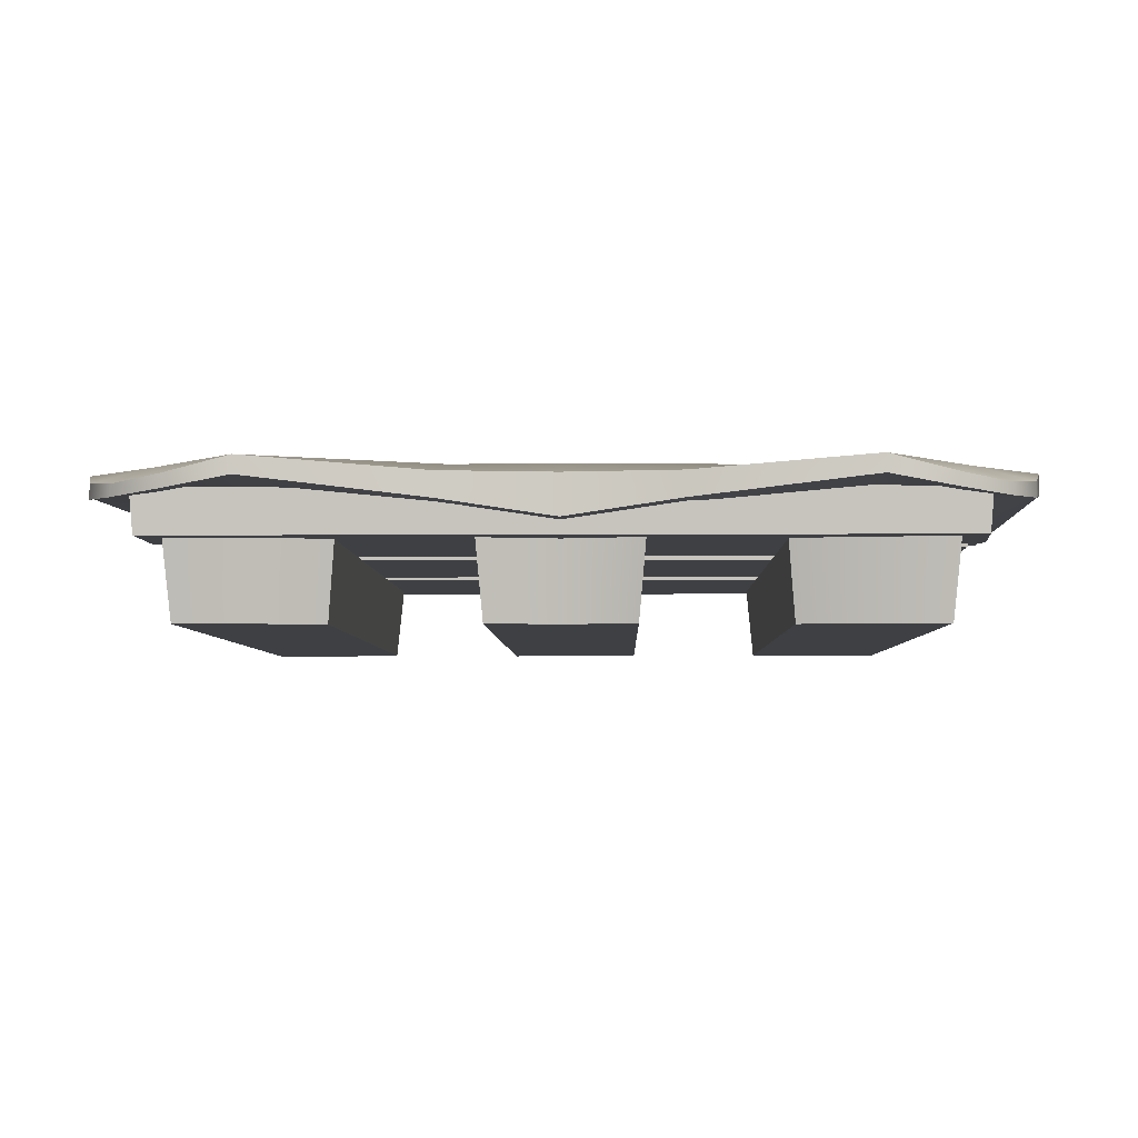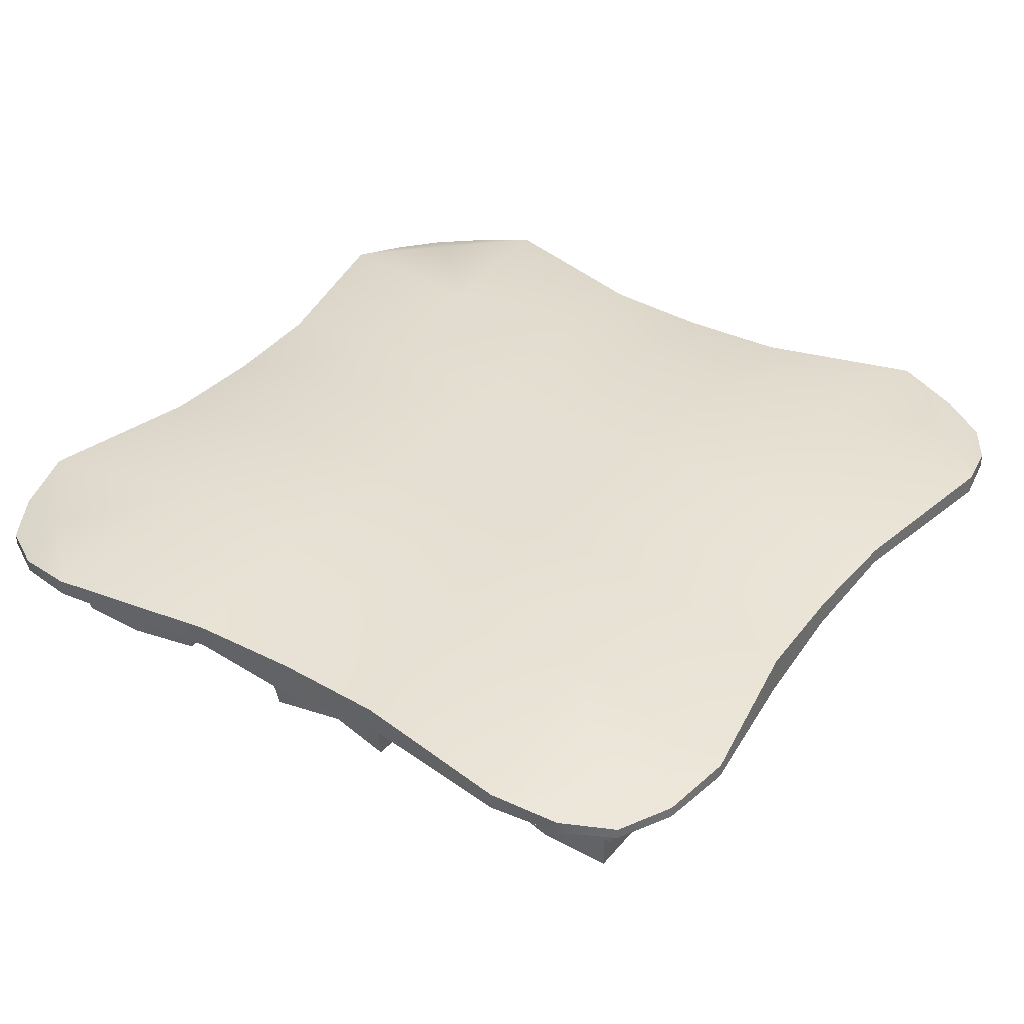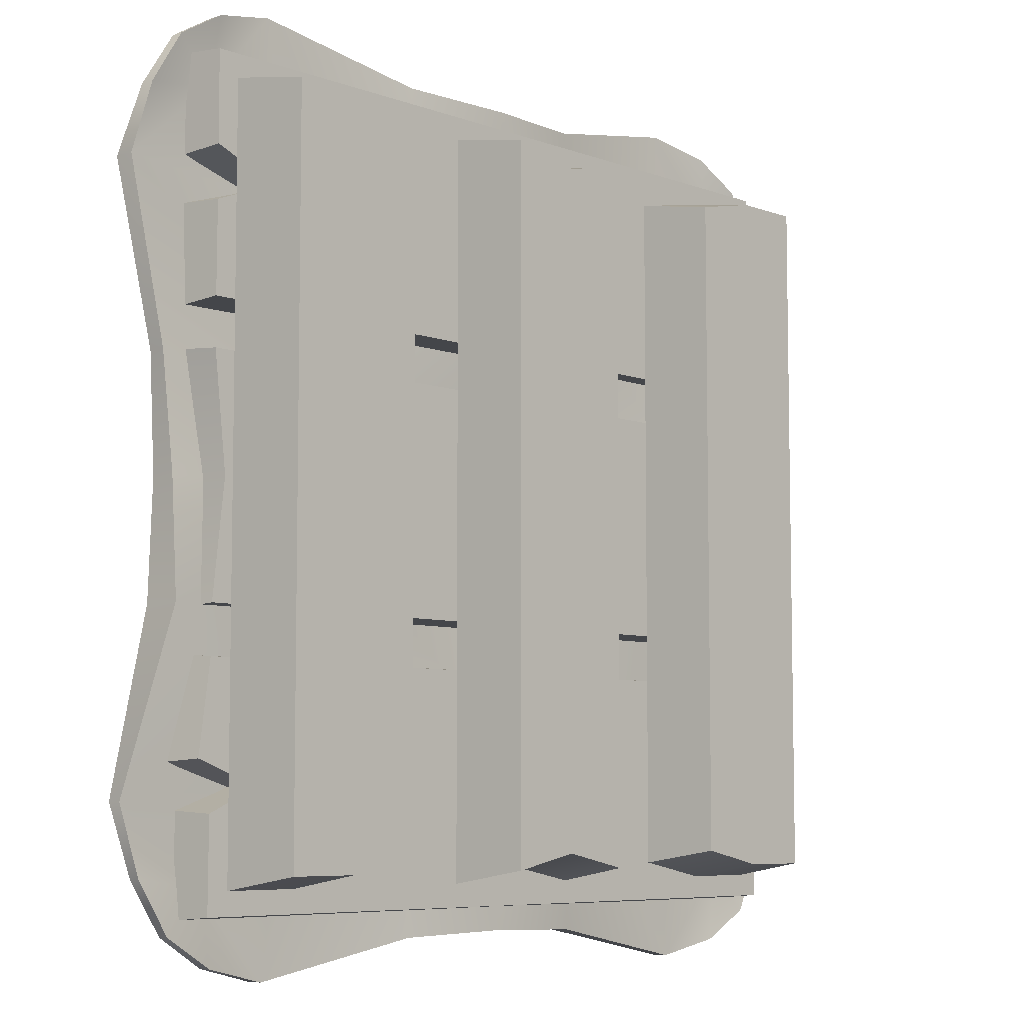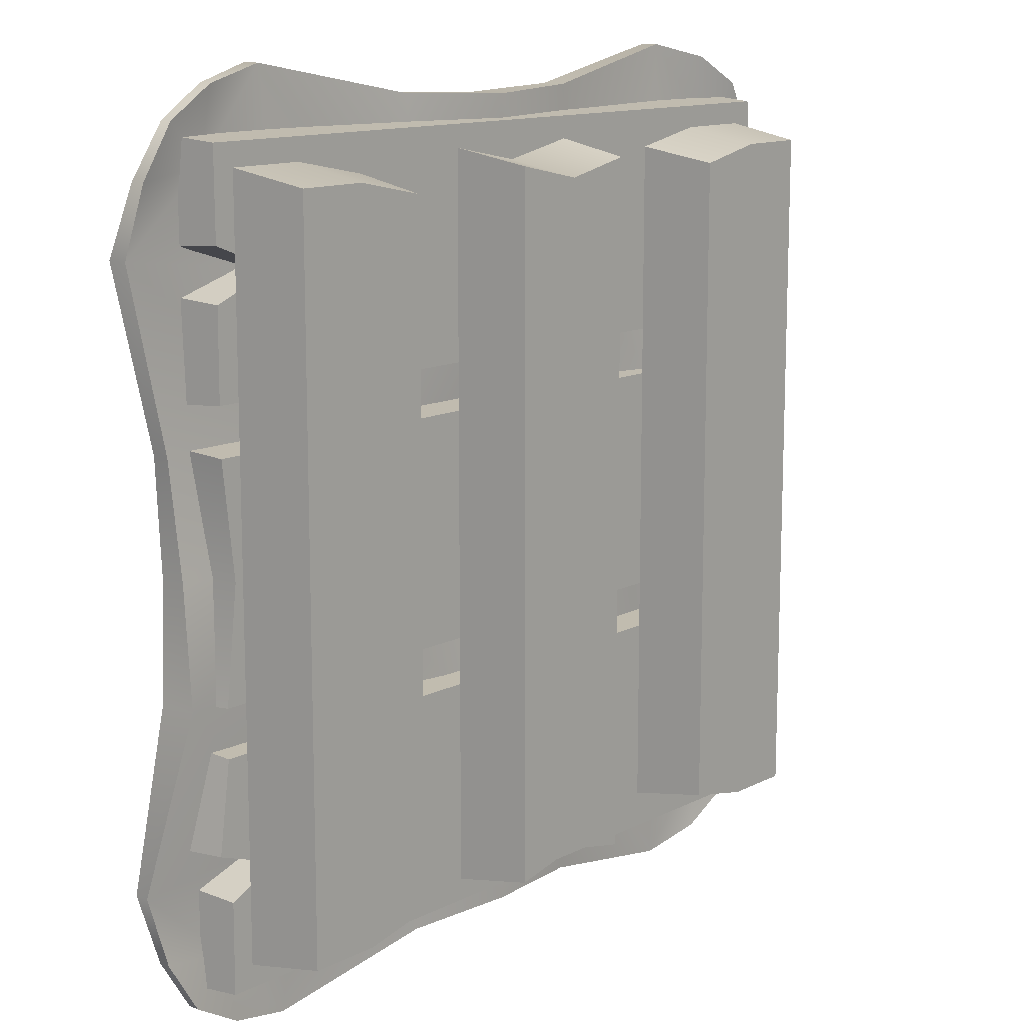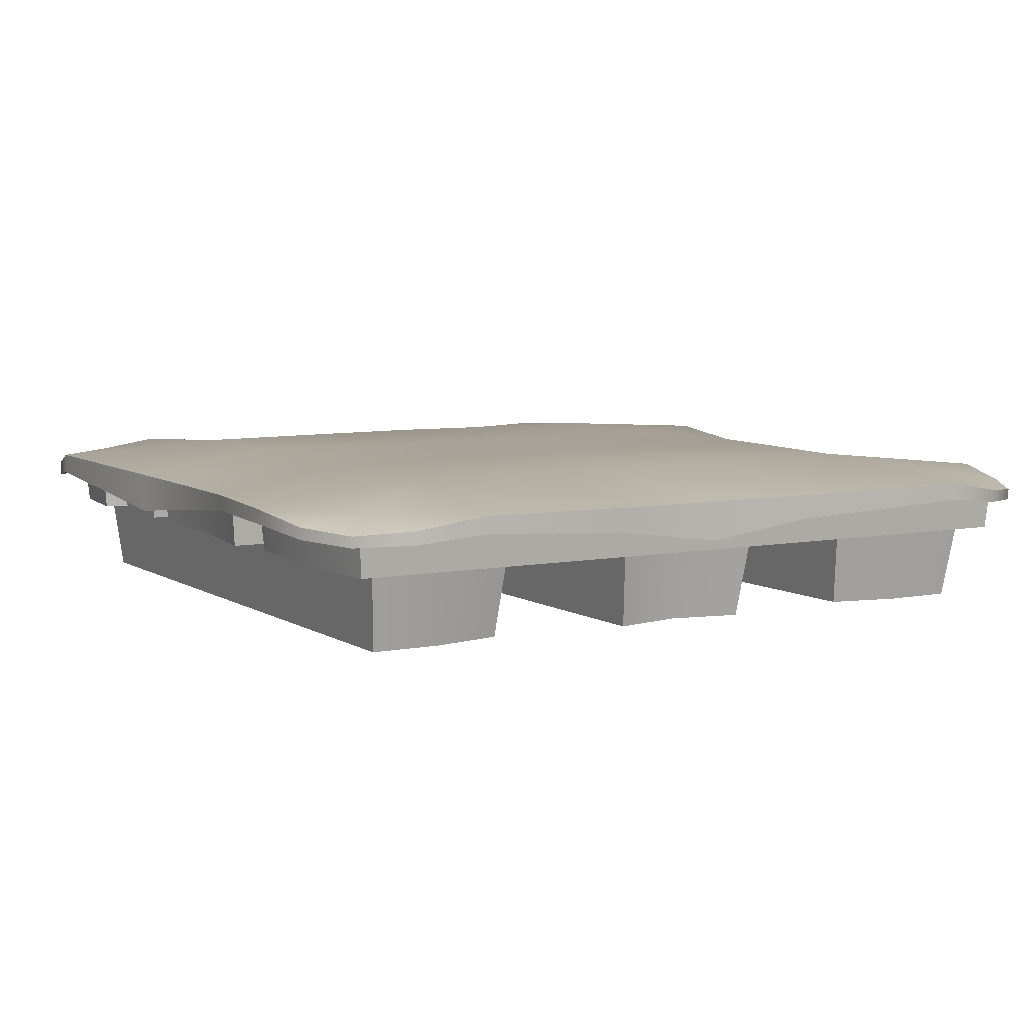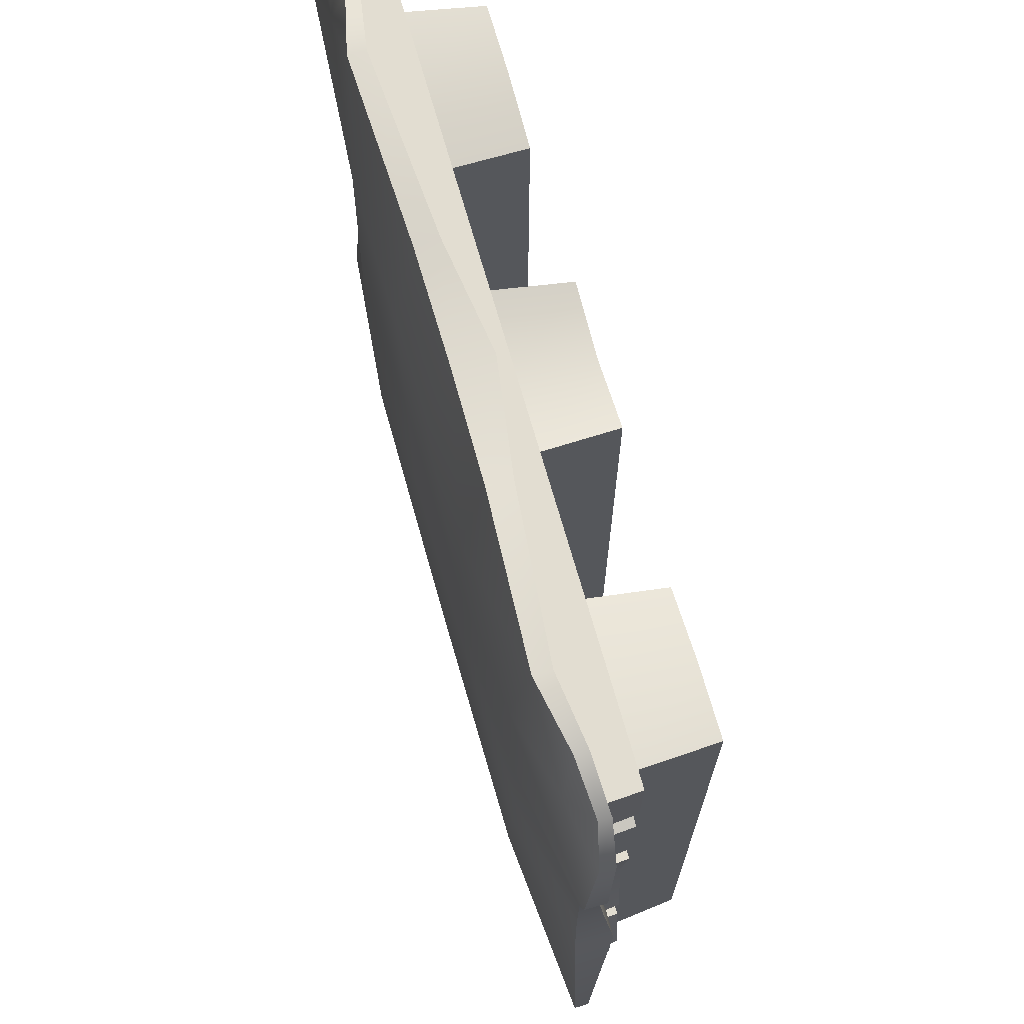
<metadata>
{"format":"obj","ext":"obj","renderer":"f3d","projection":"perspective","resolution":1024,"background":"white","views":[{"elev":-4.6,"azim":1.2,"up":"+Y"},{"elev":37.0,"azim":-145.2,"up":"+Y"},{"elev":-6.8,"azim":-47.1,"up":"+Z"},{"elev":12.8,"azim":-49.1,"up":"+Z"},{"elev":6.8,"azim":149.9,"up":"+Y"},{"elev":70.6,"azim":-105.9,"up":"+Z"}]}
</metadata>
<code>
o Pallet_Wood_Covered_A
v 0.7426 0.15 0.2175
v -0.7422 0.15 0.2179
v 0.7684 0.15 -0.2179
v -0.7422 0.15 -0.2179
v -0.7172 0.15 0
v 0.7412 0.15 -0.000534
v 0.75 0.2446 0.225
v -0.75 0.2446 0.225
v 0.7762 0.2446 -0.225
v -0.75 0.2446 -0.225
v -0.7258 0.2446 0
v 0.75 0.2446 -0
v 0.7431 0.15 0.7427
v -0.7426 0.15 0.7431
v 0.7426 0.15 0.3081
v -0.7426 0.15 0.3081
v 0.7416 0.15 0.4797
v 0.7606 0.15 0.5713
v 0.6382 0.15 0.5257
v -0.7417 0.15 0.5744
v -0.7417 0.15 0.4768
v -0.6162 0.15 0.5256
v 0.75 0.2446 0.7506
v -0.75 0.2446 0.7506
v 0.75 0.2446 0.3006
v -0.75 0.2446 0.3006
v 0.7692 0.2446 0.5655
v 0.75 0.2446 0.4857
v 0.6404 0.2446 0.5256
v -0.75 0.2446 0.483
v -0.75 0.2446 0.5682
v -0.6183 0.2446 0.5256
v -0.7426 0.15 -0.7431
v 0.743 0.15 -0.7428
v -0.7432 0.15 -0.3086
v 0.743 0.15 -0.3084
v 0.7602 0.15 -0.5256
v -0.7671 0.15 -0.48
v -0.7416 0.15 -0.5715
v -0.6383 0.15 -0.5255
v -0.75 0.2446 -0.7506
v 0.75 0.2446 -0.7506
v -0.75 0.2446 -0.3006
v 0.75 0.2446 -0.3006
v 0.7695 0.2446 -0.5256
v -0.75 0.2446 -0.5655
v -0.7758 0.2446 -0.4857
v -0.6404 0.2446 -0.5256
v 0.1369 -0 -0.6739
v 0.15 0.15 -0.7
v 0.1369 -0 0.6739
v 0.15 0.15 0.7
v -0.1369 -0 -0.6739
v -0.15 0.15 -0.7
v -0.1369 -0 0.6739
v -0.15 0.15 0.7
v 0 -0 0.645
v 0 0.15 0.67
v -0 -0 -0.645
v -0 0.15 -0.67
v 0.6869 -0 -0.6739
v 0.7 0.15 -0.7
v 0.6869 -0 0.6739
v 0.7 0.15 0.7
v 0.4131 -0 -0.645
v 0.4 0.15 -0.67
v 0.4131 -0 0.645
v 0.4 0.15 0.67
v 0.55 -0 0.6739
v 0.55 0.15 0.7
v 0.55 -0 -0.6739
v 0.55 0.15 -0.7
v -0.4131 -0 -0.645
v -0.4 0.15 -0.67
v -0.4131 -0 0.645
v -0.4 0.15 0.67
v -0.6869 -0 -0.6739
v -0.7 0.15 -0.7
v -0.6869 -0 0.6739
v -0.7 0.15 0.7
v -0.55 -0 0.6739
v -0.55 0.15 0.7
v -0.55 -0 -0.6739
v -0.55 0.15 -0.7
v -0.8621 0.2647 -0.5516
v -0.8621 0.2764 0.5516
v -0.5516 0.2764 0.8621
v 0.5516 0.2764 0.8621
v 0.8621 0.2764 0.5516
v 0.8621 0.2647 -0.5516
v 0.5516 0.2647 -0.8621
v -0.5516 0.2647 -0.8621
v -0.5022 0.3 0.5022
v -0.5022 0.3 -0.5022
v 0.5022 0.3 0.5022
v 0.5022 0.3 -0.5022
v -0.6972 0.2277 -0.6973
v -0.6991 0.2294 0.699
v 0.6997 0.2286 0.6996
v 0.7001 0.2246 -0.7001
v 0.7129 0.2619 -0.7129
v 0.714 0.2722 0.714
v -0.714 0.2722 0.714
v -0.7129 0.2619 -0.7129
v -0.8333 0.2476 0.68
v -0.68 0.2476 0.8333
v -0.7768 0.236 0.7768
v 0.68 0.2476 0.8333
v 0.8333 0.2476 0.68
v 0.7768 0.236 0.7768
v -0.68 0.2418 -0.8333
v -0.8333 0.2418 -0.68
v -0.7768 0.2326 -0.7768
v 0.8333 0.2418 -0.68
v 0.68 0.2418 -0.8333
v 0.7768 0.2326 -0.7768
v -0.7974 0.2538 -0.2176
v -0.7974 0.2565 0.2175
v -0.7893 0.2532 -1.6e-05
v -0.2175 0.256 0.7974
v 0.2175 0.256 0.7974
v 0 0.2535 0.7893
v 0.7974 0.2565 0.2175
v 0.7974 0.2538 -0.2176
v 0.7893 0.2532 -1.6e-05
v 0.2176 0.2533 -0.7974
v -0.2176 0.2533 -0.7974
v 0 0.2519 -0.7893
v -0.5292 0.3 0.209
v -0.5292 0.3 -0.2089
v -0.5437 0.3 2.1e-05
v 0.209 0.3 0.5292
v -0.209 0.3 0.5292
v 0 0.3 0.5437
v 0.1795 0.3 0.1795
v 0.1794 0.3 -0.1794
v -0.1794 0.3 -0.1794
v -0.1795 0.3 0.1795
v 0.1795 0.3 3.2e-05
v 0 0.3 2.3e-05
v -0 0.3 -0.1794
v -0.1795 0.3 3.2e-05
v 0 0.3 0.1795
v -0.2089 0.3 -0.5292
v 0.2089 0.3 -0.5292
v 0 0.3 -0.5437
v 0.5292 0.3 0.209
v 0.5292 0.3 -0.2089
v 0.5437 0.3 2.1e-05
v -0.7974 0.2227 0.2175
v -0.7974 0.1777 -0.2176
v -0.7893 0.2023 -1.4e-05
v 0.2175 0.2086 0.7974
v -0.2175 0.2086 0.7974
v 0 0.1766 0.7893
v 0.7974 0.2227 -0.2176
v 0.7974 0.1777 0.2175
v 0.7893 0.2023 -1.4e-05
v -0.2176 0.2062 -0.7974
v 0.2176 0.2062 -0.7974
v 0 0.1751 -0.7893
v -0.4518 0.1734 -0.2178
v -0.4518 0.2183 0.2177
v -0.4438 0.1997 -1.2e-05
v -0.2177 0.2031 0.4518
v 0.2177 0.2031 0.4518
v -0 0.1734 0.4438
v 0.2178 0.2183 0.2177
v -0.2178 0.2183 0.2177
v -0.2178 0.2183 -0.2178
v 0.2178 0.2183 -0.2178
v -0 0.2183 0.2177
v 0 0.2183 -1.4e-05
v -0.2178 0.2183 -2e-05
v 0 0.2183 -0.2178
v 0.2178 0.2183 -2e-05
v 0.2177 0.2031 -0.4518
v -0.2177 0.2031 -0.4518
v 0 0.1734 -0.4438
v 0.4518 0.2183 -0.2178
v 0.4518 0.1734 0.2177
v 0.4438 0.1997 -1.2e-05
v -0.5516 0.2422 0.8621
v -0.5096 0.2183 0.5096
v -0.8621 0.2371 0.5516
v -0.7768 0.2129 0.7768
v -0.68 0.2219 0.8333
v -0.8333 0.2194 0.68
v 0.5516 0.2422 0.8621
v 0.5096 0.2183 0.5096
v 0.8621 0.2371 0.5516
v 0.68 0.2219 0.8333
v 0.7768 0.2129 0.7768
v 0.8333 0.2194 0.68
v 0.5096 0.2183 -0.5096
v 0.5516 0.2315 -0.8621
v 0.8621 0.2371 -0.5516
v 0.8333 0.2194 -0.68
v 0.7768 0.2114 -0.7768
v 0.68 0.2166 -0.8333
v -0.5096 0.2183 -0.5096
v -0.5516 0.2315 -0.8621
v -0.8621 0.2371 -0.5516
v -0.68 0.2166 -0.8333
v -0.7768 0.2114 -0.7768
v -0.8333 0.2194 -0.68
f 6 12 7 1
f 3 9 12 6
f 1 7 8 2
f 5 4 3 6
f 2 8 11 5
f 4 10 9 3
f 2 5 6 1
f 5 11 10 4
f 18 19 29 27
f 15 25 28 17
f 13 23 24 14
f 21 30 26 16
f 19 15 17
f 13 19 18
f 22 21 16
f 19 17 28 29
f 21 22 32 30
f 22 20 31 32
f 14 20 22
f 14 24 31 20
f 16 26 25 15
f 19 22 16 15
f 13 14 22 19
f 18 27 23 13
f 39 46 41 33
f 39 40 48 46
f 35 43 47 38
f 33 41 42 34
f 37 45 44 36
f 40 35 38
f 33 40 39
f 40 38 47 48
f 34 42 45 37
f 36 44 43 35
f 37 36 35 40
f 34 37 40 33
f 49 50 52 51
f 57 58 56 55
f 55 56 54 53
f 59 60 50 49
f 57 55 53 59
f 58 52 50 60
f 56 58 60 54
f 51 57 59 49
f 53 54 60 59
f 51 52 58 57
f 61 62 64 63
f 69 70 68 67
f 67 68 66 65
f 71 72 62 61
f 69 67 65 71
f 70 64 62 72
f 68 70 72 66
f 63 69 71 61
f 65 66 72 71
f 63 64 70 69
f 73 74 76 75
f 81 82 80 79
f 79 80 78 77
f 83 84 74 73
f 81 79 77 83
f 82 76 74 84
f 80 82 84 78
f 75 81 83 73
f 77 78 84 83
f 75 76 82 81
f 115 200 196 91
f 94 92 104
f 145 96 91 126
f 127 159 202 92
f 93 86 103
f 117 130 94 85
f 118 150 185 86
f 121 153 189 88
f 130 137 144 94
f 132 95 147 135
f 87 120 133 93
f 136 148 96 145
f 109 194 191 89
f 124 156 197 90
f 95 89 123 147
f 95 88 102
f 96 90 101
f 112 206 203 85
f 106 187 183 87
f 151 203 201 162
f 184 163 169 165
f 201 202 159 178
f 183 184 165 154
f 185 150 163 184
f 153 166 190 189
f 162 201 178 170
f 166 168 181 190
f 190 181 157 191
f 171 177 195 180
f 180 195 197 156
f 177 160 196 195
f 94 144 127 92
f 88 108 102
f 103 106 87
f 93 133 138 129
f 121 88 95 132
f 102 109 89
f 89 191 157 123
f 101 115 91
f 92 111 104
f 104 112 85
f 148 124 90 96
f 90 114 101
f 91 196 160 126
f 86 93 129 118
f 85 203 151 117
f 87 183 154 120
f 91 96 101
f 90 197 198 114
f 89 95 102
f 88 189 192 108
f 87 93 103
f 86 185 188 105
f 85 94 104
f 92 202 204 111
f 105 107 103
f 107 106 103
f 108 110 102
f 110 109 102
f 111 113 104
f 113 112 104
f 114 116 101
f 116 115 101
f 135 139 140 143
f 136 141 140 139
f 137 142 140 141
f 138 143 140 142
f 168 172 173 176
f 169 174 173 172
f 170 175 173 174
f 171 176 173 175
f 145 126 128 146
f 146 128 127 144
f 121 132 134 122
f 122 134 133 120
f 132 135 143 134
f 134 143 138 133
f 136 145 146 141
f 141 146 144 137
f 130 117 119 131
f 131 119 118 129
f 137 130 131 142
f 142 131 129 138
f 148 136 139 149
f 149 139 135 147
f 124 148 149 125
f 125 149 147 123
f 178 159 161 179
f 179 161 160 177
f 154 165 167 155
f 155 167 166 153
f 165 169 172 167
f 167 172 168 166
f 170 178 179 175
f 175 179 177 171
f 163 150 152 164
f 164 152 151 162
f 169 163 164 174
f 174 164 162 170
f 181 168 176 182
f 182 176 171 180
f 157 181 182 158
f 158 182 180 156
f 126 160 161 128
f 128 161 159 127
f 187 106 107 186
f 186 107 105 188
f 120 154 155 122
f 122 155 153 121
f 108 192 193 110
f 110 193 194 109
f 114 198 199 116
f 116 199 200 115
f 111 204 205 113
f 113 205 206 112
f 123 157 158 125
f 125 158 156 124
f 117 151 152 119
f 119 152 150 118
f 86 105 103
f 98 184 183
f 98 185 184
f 98 187 186
f 98 186 188
f 98 188 185
f 98 183 187
f 99 189 190
f 99 190 191
f 99 193 192
f 99 194 193
f 99 192 189
f 99 191 194
f 100 195 196
f 100 197 195
f 100 199 198
f 100 200 199
f 100 198 197
f 100 196 200
f 97 202 201
f 97 201 203
f 97 205 204
f 97 206 205
f 97 204 202
f 97 203 206

</code>
